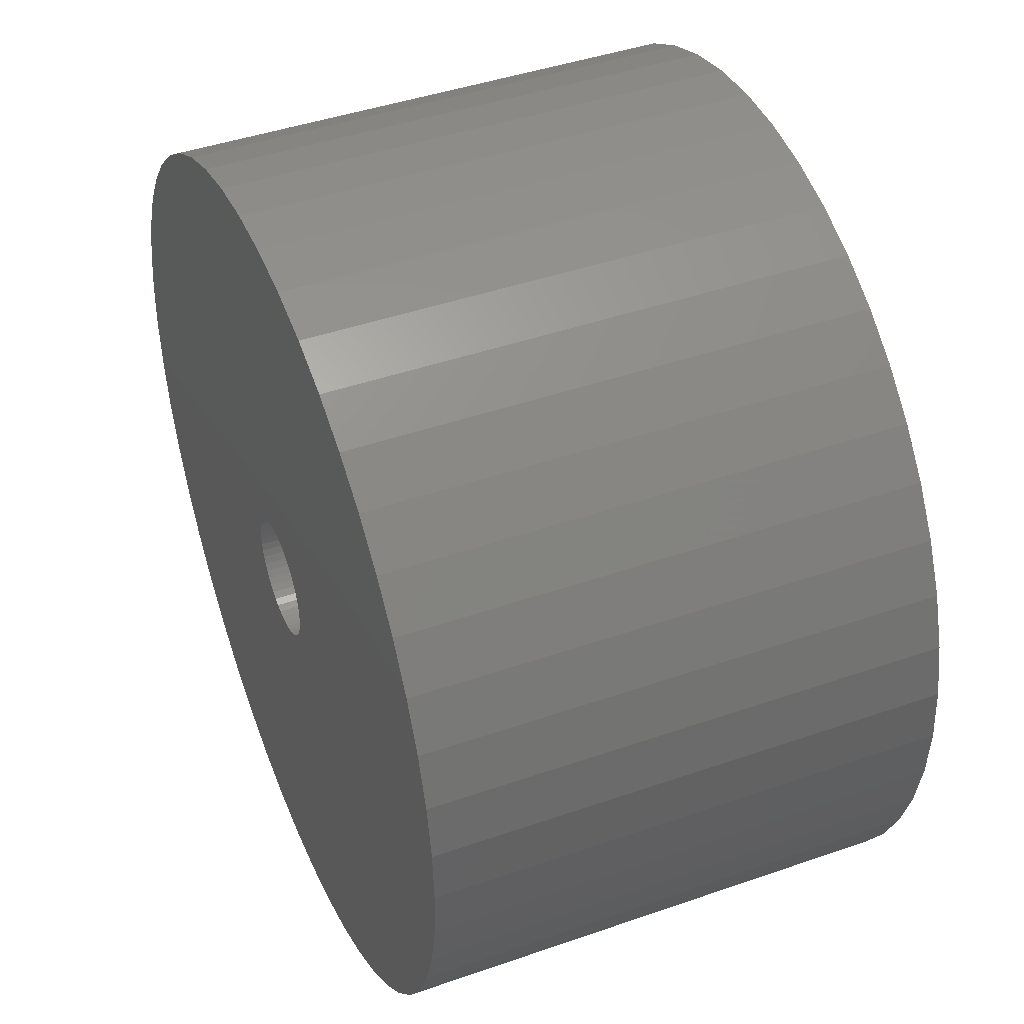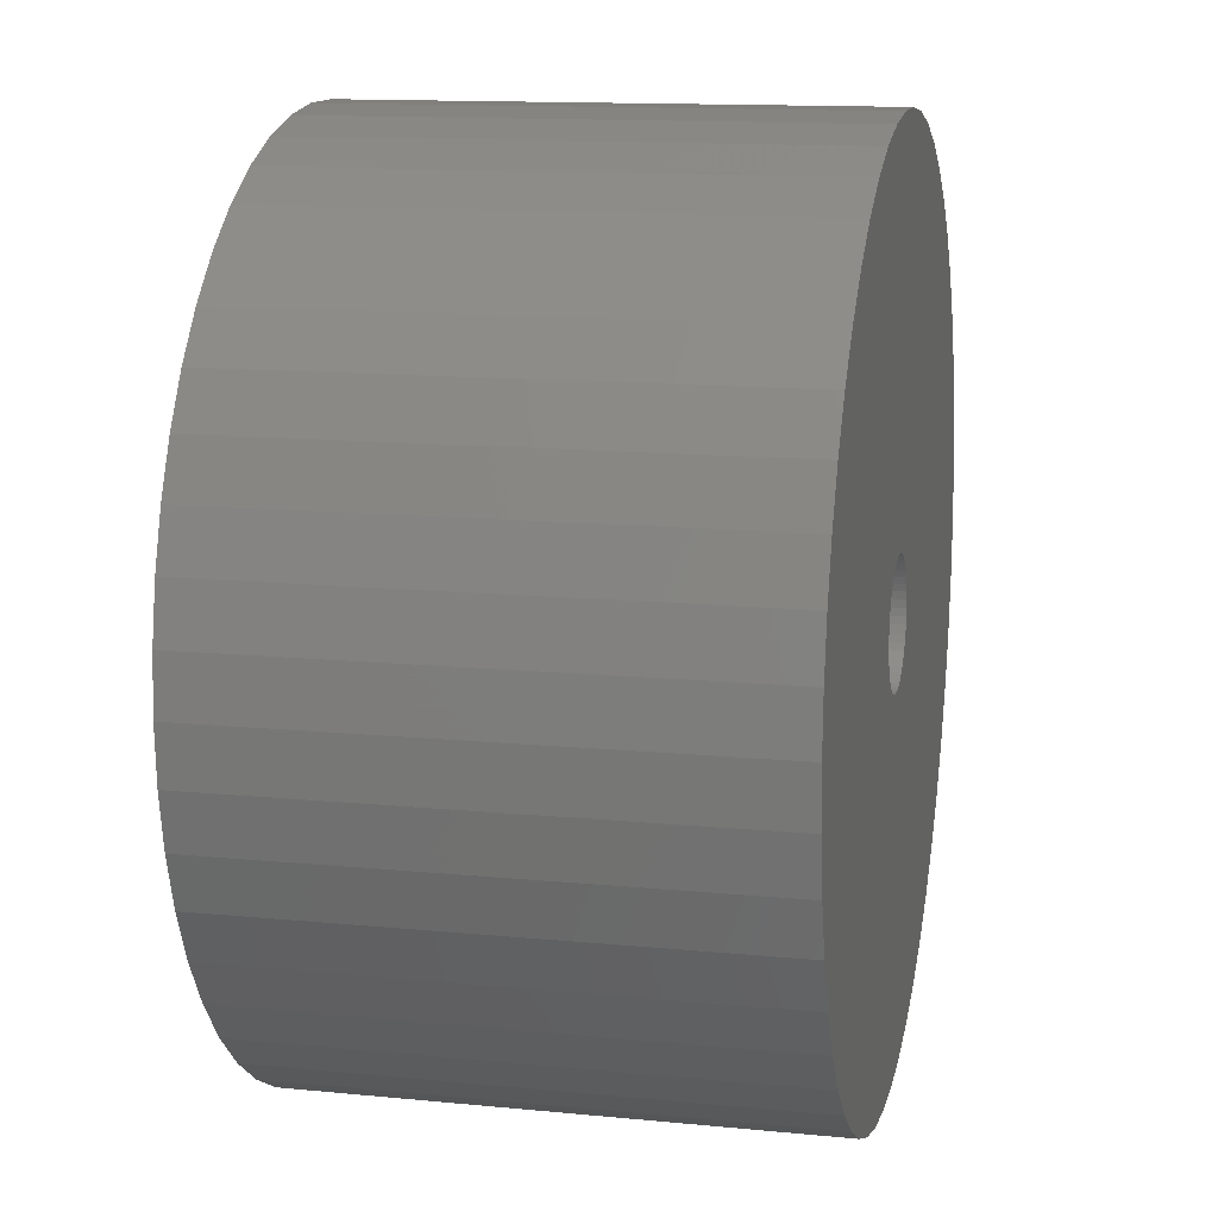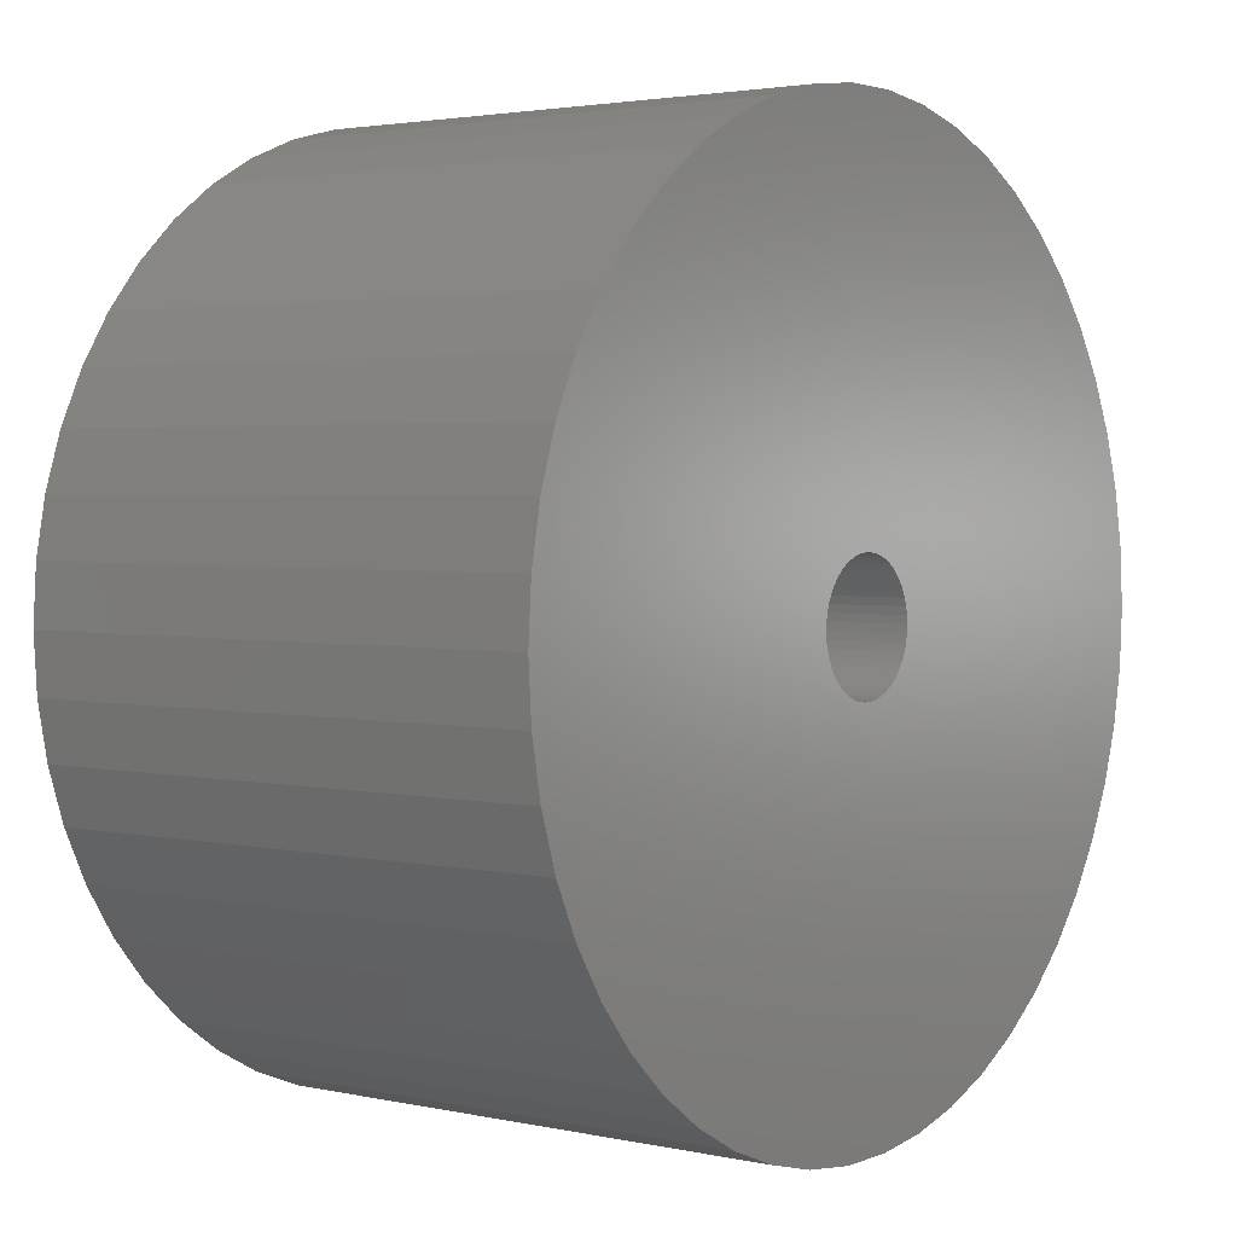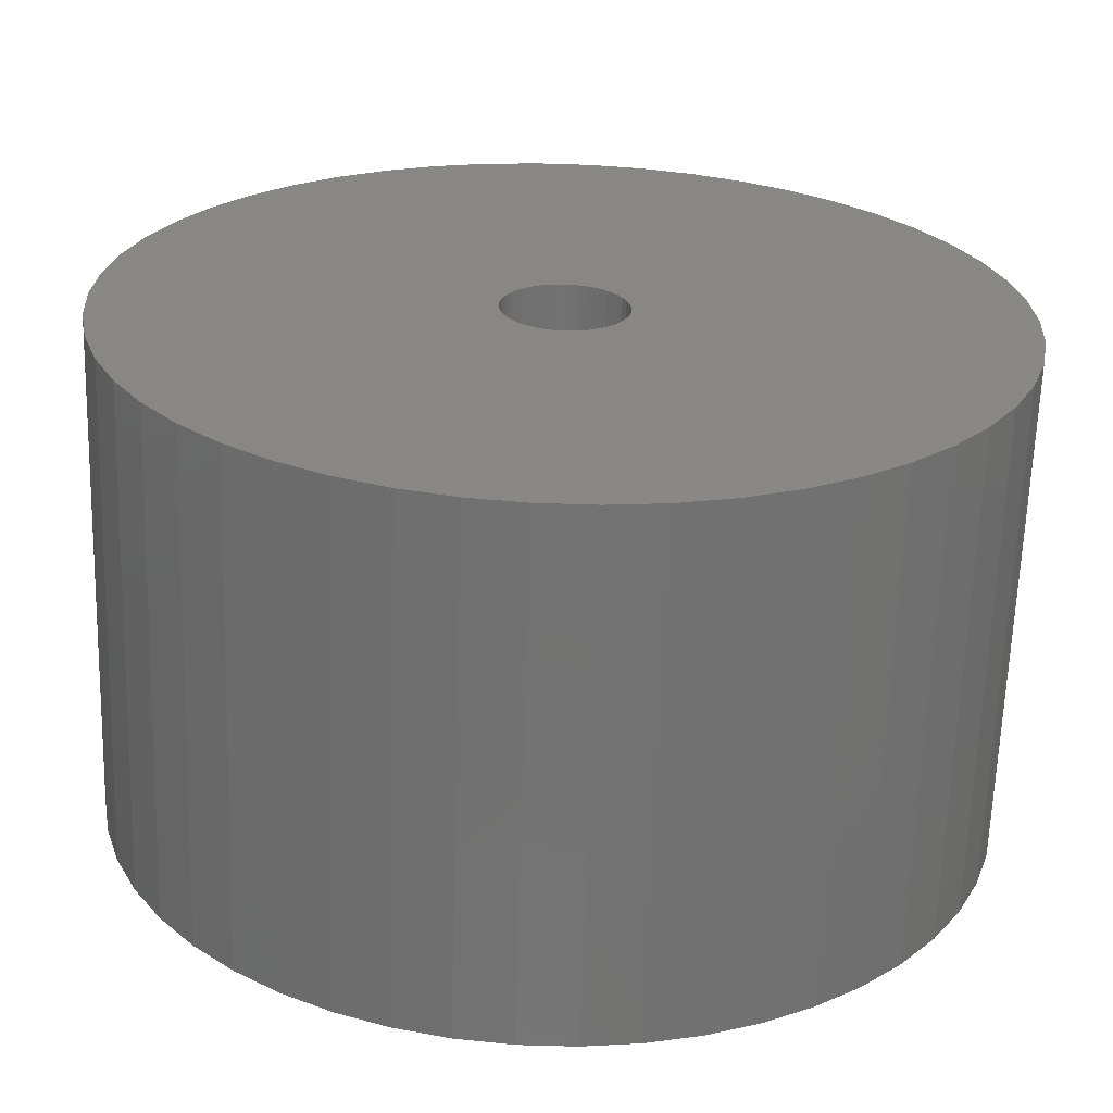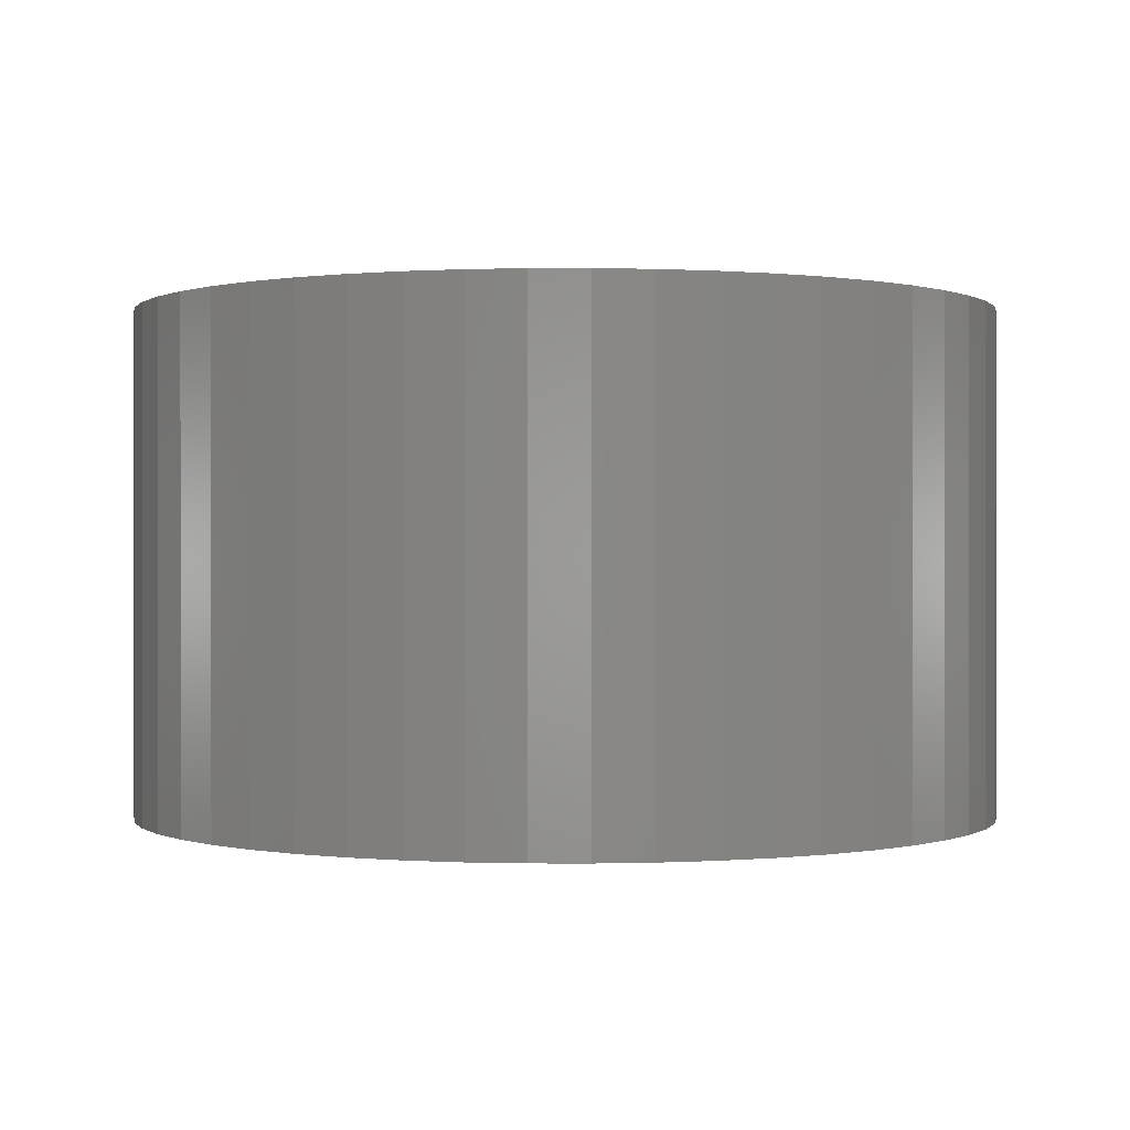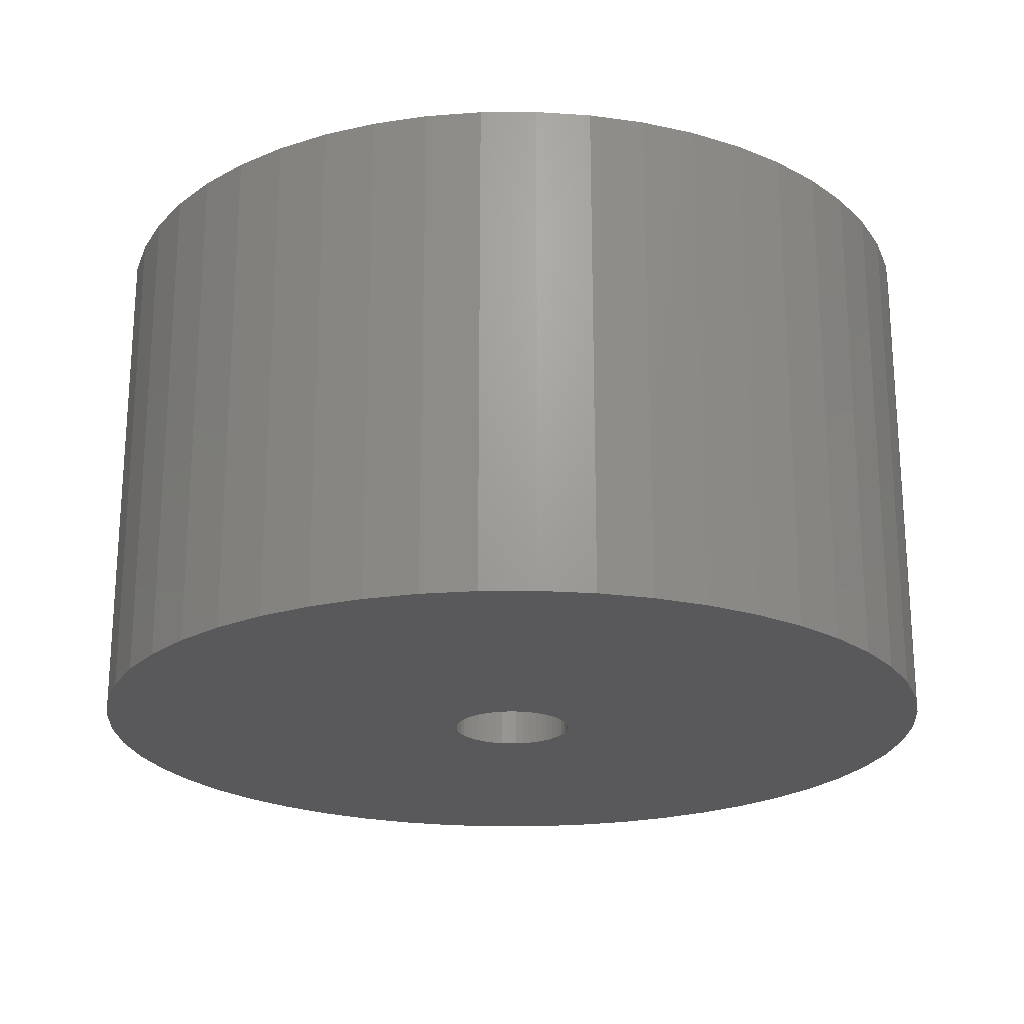
<metadata>
{"format":"stl","ext":"stl","renderer":"f3d","projection":"perspective","resolution":1024,"background":"white","views":[{"elev":43.7,"azim":-112.3,"up":"+Y"},{"elev":13.2,"azim":-77.4,"up":"+Y"},{"elev":2.7,"azim":127.3,"up":"+Y"},{"elev":-64.4,"azim":-1.8,"up":"+Y"},{"elev":0.1,"azim":-150.6,"up":"+Z"},{"elev":-22.0,"azim":72.5,"up":"+Z"}]}
</metadata>
<code>
# stl→obj: 200 verts, 400 faces
v 21.5 0 12.5
v 21.33 2.695 -12.5
v 21.33 2.695 12.5
v 21.5 0 -12.5
v -21.5 0 -12.5
v -21.33 2.695 12.5
v -21.33 2.695 -12.5
v -21.5 0 12.5
v 1.35 21.46 -12.5
v -1.35 21.46 12.5
v 1.35 21.46 12.5
v -1.35 21.46 -12.5
v -1.35 -21.46 -12.5
v 1.35 -21.46 12.5
v -1.35 -21.46 12.5
v 1.35 -21.46 -12.5
v 15.67 14.72 -12.5
v 13.7 16.57 12.5
v 15.67 14.72 12.5
v 13.7 16.57 -12.5
v -13.7 16.57 -12.5
v -15.67 14.72 12.5
v -13.7 16.57 12.5
v -15.67 14.72 -12.5
v -6.644 20.45 -12.5
v -9.154 19.45 12.5
v -6.644 20.45 12.5
v -9.154 19.45 -12.5
v 19.99 7.915 12.5
v 18.84 10.36 -12.5
v 18.84 10.36 12.5
v 19.99 7.915 -12.5
v 17.39 12.64 -12.5
v 17.39 12.64 12.5
v 9.154 19.45 -12.5
v 6.644 20.45 12.5
v 9.154 19.45 12.5
v 6.644 20.45 -12.5
v 11.52 18.15 -12.5
v 11.52 18.15 12.5
v -19.99 7.915 -12.5
v -18.84 10.36 12.5
v -18.84 10.36 -12.5
v -19.99 7.915 12.5
v -17.39 12.64 -12.5
v -17.39 12.64 12.5
v -20.82 5.347 -12.5
v -20.82 5.347 12.5
v -4.029 21.12 -12.5
v -4.029 21.12 12.5
v 20.82 5.347 12.5
v 20.82 5.347 -12.5
v 4.029 21.12 12.5
v 4.029 21.12 -12.5
v 3 0 12.5
v 2.976 0.376 12.5
v 21.33 -2.695 12.5
v 2.906 0.7461 12.5
v 2.976 -0.376 12.5
v 2.789 1.104 12.5
v 20.82 -5.347 12.5
v 2.629 1.445 12.5
v 2.906 -0.7461 12.5
v 2.427 1.763 12.5
v 19.99 -7.915 12.5
v 2.187 2.054 12.5
v 2.789 -1.104 12.5
v 1.912 2.312 12.5
v 18.84 -10.36 12.5
v 1.607 2.533 12.5
v 2.629 -1.445 12.5
v 1.277 2.714 12.5
v 17.39 -12.64 12.5
v 0.9271 2.853 12.5
v 2.427 -1.763 12.5
v 15.67 -14.72 12.5
v 0.5621 2.947 12.5
v 0.1884 2.994 12.5
v -0.1884 2.994 12.5
v -0.5621 2.947 12.5
v -0.9271 2.853 12.5
v -1.277 2.714 12.5
v -1.607 2.533 12.5
v -11.52 18.15 12.5
v -1.912 2.312 12.5
v -2.187 2.054 12.5
v -2.427 1.763 12.5
v 2.187 -2.054 12.5
v 13.7 -16.57 12.5
v 1.912 -2.312 12.5
v 11.52 -18.15 12.5
v 1.607 -2.533 12.5
v 9.154 -19.45 12.5
v 1.277 -2.714 12.5
v 6.644 -20.45 12.5
v 0.9271 -2.853 12.5
v 4.029 -21.12 12.5
v 0.5621 -2.947 12.5
v 0.1884 -2.994 12.5
v -0.1884 -2.994 12.5
v -0.5621 -2.947 12.5
v -4.029 -21.12 12.5
v -0.9271 -2.853 12.5
v -6.644 -20.45 12.5
v -1.277 -2.714 12.5
v -9.154 -19.45 12.5
v -1.607 -2.533 12.5
v -11.52 -18.15 12.5
v -1.912 -2.312 12.5
v -13.7 -16.57 12.5
v -2.187 -2.054 12.5
v -15.67 -14.72 12.5
v -2.427 -1.763 12.5
v -17.39 -12.64 12.5
v -2.629 -1.445 12.5
v -18.84 -10.36 12.5
v -2.789 -1.104 12.5
v -19.99 -7.915 12.5
v -2.906 -0.7461 12.5
v -20.82 -5.347 12.5
v -2.976 -0.376 12.5
v -21.33 -2.695 12.5
v -3 0 12.5
v -2.629 1.445 12.5
v -2.789 1.104 12.5
v -2.906 0.7461 12.5
v -2.976 0.376 12.5
v -11.52 18.15 -12.5
v 21.33 -2.695 -12.5
v 17.39 -12.64 -12.5
v 15.67 -14.72 -12.5
v 20.82 -5.347 -12.5
v 19.99 -7.915 -12.5
v -18.84 -10.36 -12.5
v -19.99 -7.915 -12.5
v 3 0 -12.5
v 2.976 -0.376 -12.5
v 2.906 -0.7461 -12.5
v 2.976 0.376 -12.5
v 2.789 -1.104 -12.5
v 18.84 -10.36 -12.5
v 2.629 -1.445 -12.5
v 2.906 0.7461 -12.5
v 2.427 -1.763 -12.5
v 2.187 -2.054 -12.5
v 13.7 -16.57 -12.5
v 2.789 1.104 -12.5
v 1.912 -2.312 -12.5
v 11.52 -18.15 -12.5
v 1.607 -2.533 -12.5
v 9.154 -19.45 -12.5
v 2.629 1.445 -12.5
v 1.277 -2.714 -12.5
v 6.644 -20.45 -12.5
v 0.9271 -2.853 -12.5
v 4.029 -21.12 -12.5
v 2.427 1.763 -12.5
v 0.5621 -2.947 -12.5
v 0.1884 -2.994 -12.5
v -0.1884 -2.994 -12.5
v -0.5621 -2.947 -12.5
v -4.029 -21.12 -12.5
v -0.9271 -2.853 -12.5
v -6.644 -20.45 -12.5
v -1.277 -2.714 -12.5
v -9.154 -19.45 -12.5
v -1.607 -2.533 -12.5
v -11.52 -18.15 -12.5
v -1.912 -2.312 -12.5
v -13.7 -16.57 -12.5
v -2.187 -2.054 -12.5
v -15.67 -14.72 -12.5
v -2.427 -1.763 -12.5
v 2.187 2.054 -12.5
v 1.912 2.312 -12.5
v 1.607 2.533 -12.5
v 1.277 2.714 -12.5
v 0.9271 2.853 -12.5
v 0.5621 2.947 -12.5
v 0.1884 2.994 -12.5
v -0.1884 2.994 -12.5
v -0.5621 2.947 -12.5
v -0.9271 2.853 -12.5
v -1.277 2.714 -12.5
v -1.607 2.533 -12.5
v -1.912 2.312 -12.5
v -2.187 2.054 -12.5
v -2.427 1.763 -12.5
v -2.629 1.445 -12.5
v -2.789 1.104 -12.5
v -2.906 0.7461 -12.5
v -2.976 0.376 -12.5
v -3 0 -12.5
v -17.39 -12.64 -12.5
v -2.629 -1.445 -12.5
v -2.789 -1.104 -12.5
v -2.906 -0.7461 -12.5
v -20.82 -5.347 -12.5
v -2.976 -0.376 -12.5
v -21.33 -2.695 -12.5
f 1 2 3
f 2 1 4
f 5 6 7
f 6 5 8
f 9 10 11
f 10 9 12
f 13 14 15
f 14 13 16
f 17 18 19
f 18 17 20
f 21 22 23
f 22 21 24
f 25 26 27
f 26 25 28
f 29 30 31
f 30 29 32
f 31 33 34
f 33 31 30
f 35 36 37
f 36 35 38
f 39 37 40
f 37 39 35
f 41 42 43
f 42 41 44
f 45 22 24
f 22 45 46
f 47 44 41
f 44 47 48
f 49 27 50
f 27 49 25
f 51 32 29
f 32 51 52
f 3 52 51
f 52 3 2
f 34 17 19
f 17 34 33
f 38 53 36
f 53 38 54
f 54 11 53
f 11 54 9
f 20 40 18
f 40 20 39
f 43 46 45
f 46 43 42
f 7 48 47
f 48 7 6
f 55 1 3
f 56 3 51
f 1 55 57
f 58 51 29
f 59 57 55
f 60 29 31
f 57 59 61
f 62 31 34
f 63 61 59
f 64 34 19
f 61 63 65
f 66 19 18
f 67 65 63
f 68 18 40
f 65 67 69
f 70 40 37
f 71 69 67
f 72 37 36
f 69 71 73
f 74 36 53
f 75 73 71
f 73 75 76
f 3 56 55
f 51 58 56
f 29 60 58
f 31 62 60
f 34 64 62
f 19 66 64
f 18 68 66
f 40 70 68
f 77 53 11
f 37 72 70
f 36 74 72
f 53 77 74
f 11 78 77
f 11 79 78
f 10 79 11
f 79 10 80
f 50 80 10
f 80 50 81
f 27 81 50
f 81 27 82
f 26 82 27
f 82 26 83
f 84 83 26
f 83 84 85
f 23 85 84
f 85 23 86
f 86 22 87
f 22 86 23
f 88 76 75
f 76 88 89
f 90 89 88
f 89 90 91
f 92 91 90
f 91 92 93
f 94 93 92
f 93 94 95
f 96 95 94
f 95 96 97
f 98 97 96
f 97 98 14
f 99 14 98
f 100 14 99
f 15 100 101
f 102 101 103
f 104 103 105
f 100 15 14
f 106 105 107
f 108 107 109
f 110 109 111
f 112 111 113
f 114 113 115
f 116 115 117
f 118 117 119
f 120 119 121
f 101 102 15
f 122 121 123
f 46 87 22
f 87 46 124
f 103 104 102
f 42 124 46
f 105 106 104
f 124 42 125
f 107 108 106
f 44 125 42
f 109 110 108
f 125 44 126
f 111 112 110
f 48 126 44
f 113 114 112
f 126 48 127
f 115 116 114
f 6 127 48
f 117 118 116
f 127 6 123
f 119 120 118
f 8 123 6
f 121 122 120
f 123 8 122
f 28 84 26
f 84 28 128
f 128 23 84
f 23 128 21
f 12 50 10
f 50 12 49
f 57 4 1
f 4 57 129
f 76 130 73
f 130 76 131
f 65 132 61
f 132 65 133
f 61 129 57
f 129 61 132
f 134 118 135
f 118 134 116
f 136 4 129
f 137 129 132
f 4 136 2
f 138 132 133
f 139 2 136
f 140 133 141
f 2 139 52
f 142 141 130
f 143 52 139
f 144 130 131
f 52 143 32
f 145 131 146
f 147 32 143
f 148 146 149
f 32 147 30
f 150 149 151
f 152 30 147
f 153 151 154
f 30 152 33
f 155 154 156
f 157 33 152
f 33 157 17
f 129 137 136
f 132 138 137
f 133 140 138
f 141 142 140
f 130 144 142
f 131 145 144
f 146 148 145
f 149 150 148
f 158 156 16
f 151 153 150
f 154 155 153
f 156 158 155
f 16 159 158
f 16 160 159
f 13 160 16
f 160 13 161
f 162 161 13
f 161 162 163
f 164 163 162
f 163 164 165
f 166 165 164
f 165 166 167
f 168 167 166
f 167 168 169
f 170 169 168
f 169 170 171
f 171 172 173
f 172 171 170
f 174 17 157
f 17 174 20
f 175 20 174
f 20 175 39
f 176 39 175
f 39 176 35
f 177 35 176
f 35 177 38
f 178 38 177
f 38 178 54
f 179 54 178
f 54 179 9
f 180 9 179
f 181 9 180
f 12 181 182
f 49 182 183
f 25 183 184
f 181 12 9
f 28 184 185
f 128 185 186
f 21 186 187
f 24 187 188
f 45 188 189
f 43 189 190
f 41 190 191
f 47 191 192
f 182 49 12
f 7 192 193
f 194 173 172
f 173 194 195
f 183 25 49
f 134 195 194
f 184 28 25
f 195 134 196
f 185 128 28
f 135 196 134
f 186 21 128
f 196 135 197
f 187 24 21
f 198 197 135
f 188 45 24
f 197 198 199
f 189 43 45
f 200 199 198
f 190 41 43
f 199 200 193
f 191 47 41
f 5 193 200
f 192 7 47
f 193 5 7
f 151 91 93
f 91 151 149
f 146 76 89
f 76 146 131
f 73 141 69
f 141 73 130
f 135 120 198
f 120 135 118
f 154 93 95
f 93 154 151
f 156 95 97
f 95 156 154
f 16 97 14
f 97 16 156
f 69 133 65
f 133 69 141
f 162 15 102
f 15 162 13
f 166 104 106
f 104 166 164
f 164 102 104
f 102 164 162
f 172 114 194
f 114 172 112
f 172 110 112
f 110 172 170
f 198 122 200
f 122 198 120
f 200 8 5
f 8 200 122
f 149 89 91
f 89 149 146
f 194 116 134
f 116 194 114
f 168 106 108
f 106 168 166
f 170 108 110
f 108 170 168
f 126 190 125
f 190 126 191
f 152 64 157
f 64 152 62
f 179 74 77
f 74 179 178
f 178 72 74
f 72 178 177
f 184 81 82
f 81 184 183
f 125 189 124
f 189 125 190
f 138 59 137
f 59 138 63
f 175 66 68
f 66 175 174
f 176 68 70
f 68 176 175
f 87 187 86
f 187 87 188
f 183 80 81
f 80 183 182
f 187 85 86
f 85 187 186
f 136 56 139
f 56 136 55
f 157 66 174
f 66 157 64
f 181 78 79
f 78 181 180
f 177 70 72
f 70 177 176
f 123 192 127
f 192 123 193
f 124 188 87
f 188 124 189
f 182 79 80
f 79 182 181
f 186 83 85
f 83 186 185
f 185 82 83
f 82 185 184
f 137 55 136
f 55 137 59
f 113 195 115
f 195 113 173
f 158 99 98
f 99 158 159
f 147 62 152
f 62 147 60
f 143 60 147
f 60 143 58
f 139 58 143
f 58 139 56
f 180 77 78
f 77 180 179
f 127 191 126
f 191 127 192
f 142 67 140
f 67 142 71
f 140 63 138
f 63 140 67
f 145 90 88
f 90 145 148
f 145 75 144
f 75 145 88
f 144 71 142
f 71 144 75
f 161 103 101
f 103 161 163
f 121 193 123
f 193 121 199
f 119 199 121
f 199 119 197
f 115 196 117
f 196 115 195
f 169 111 109
f 111 169 171
f 153 96 94
f 96 153 155
f 155 98 96
f 98 155 158
f 148 92 90
f 92 148 150
f 150 94 92
f 94 150 153
f 167 109 107
f 109 167 169
f 163 105 103
f 105 163 165
f 159 100 99
f 100 159 160
f 165 107 105
f 107 165 167
f 160 101 100
f 101 160 161
f 117 197 119
f 197 117 196
f 111 173 113
f 173 111 171

</code>
